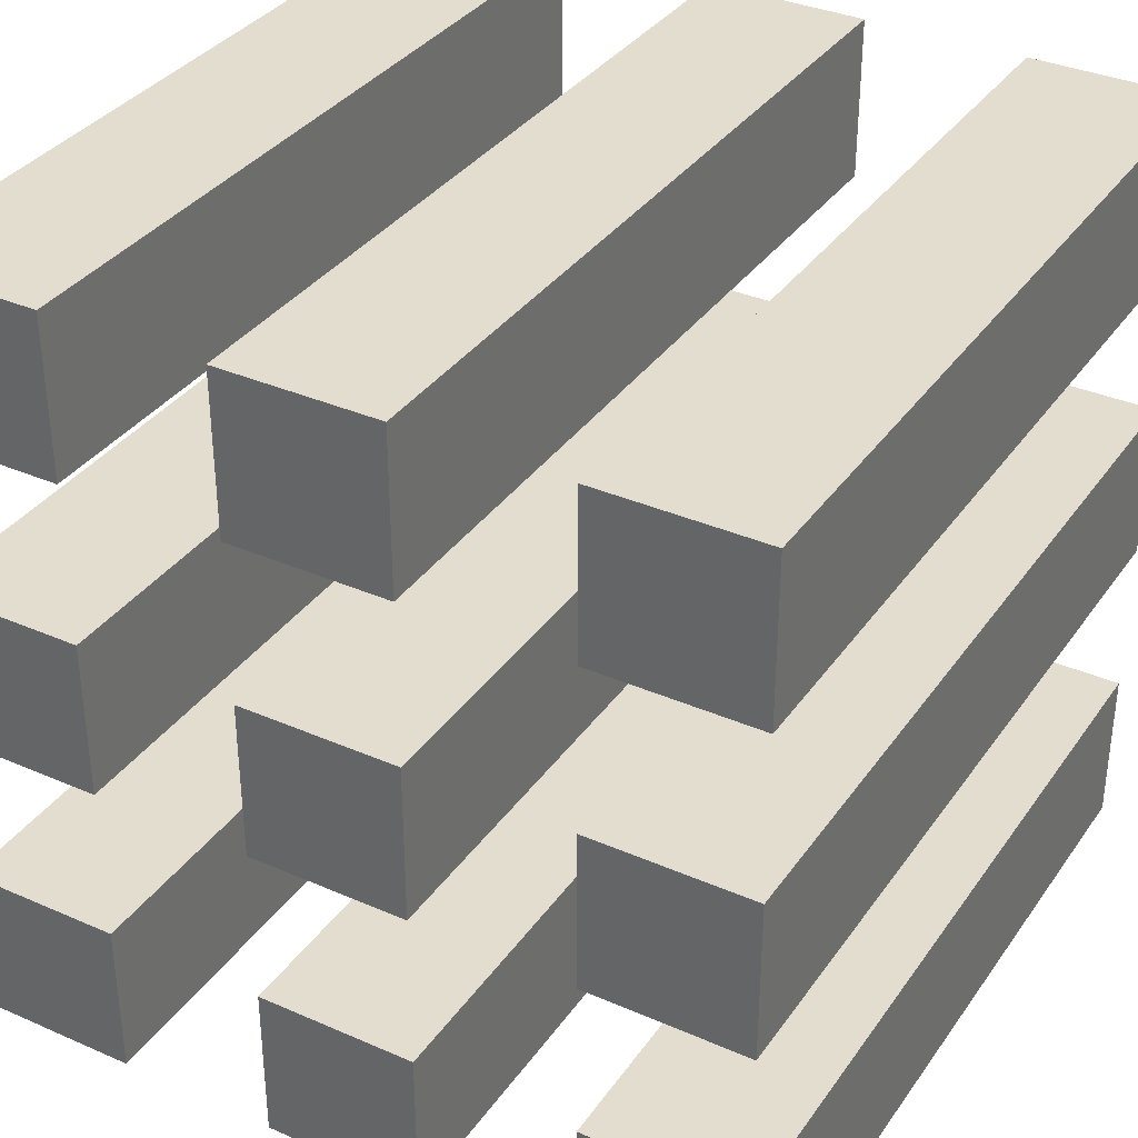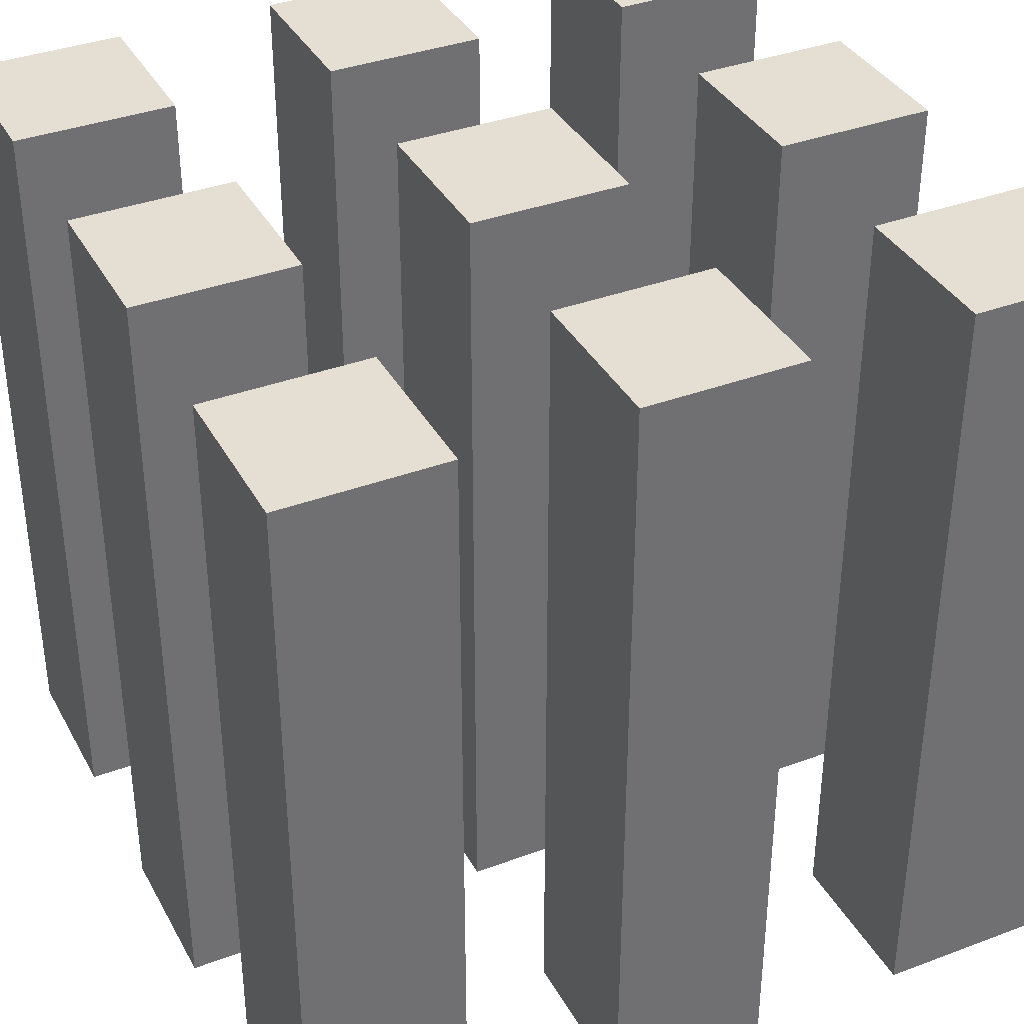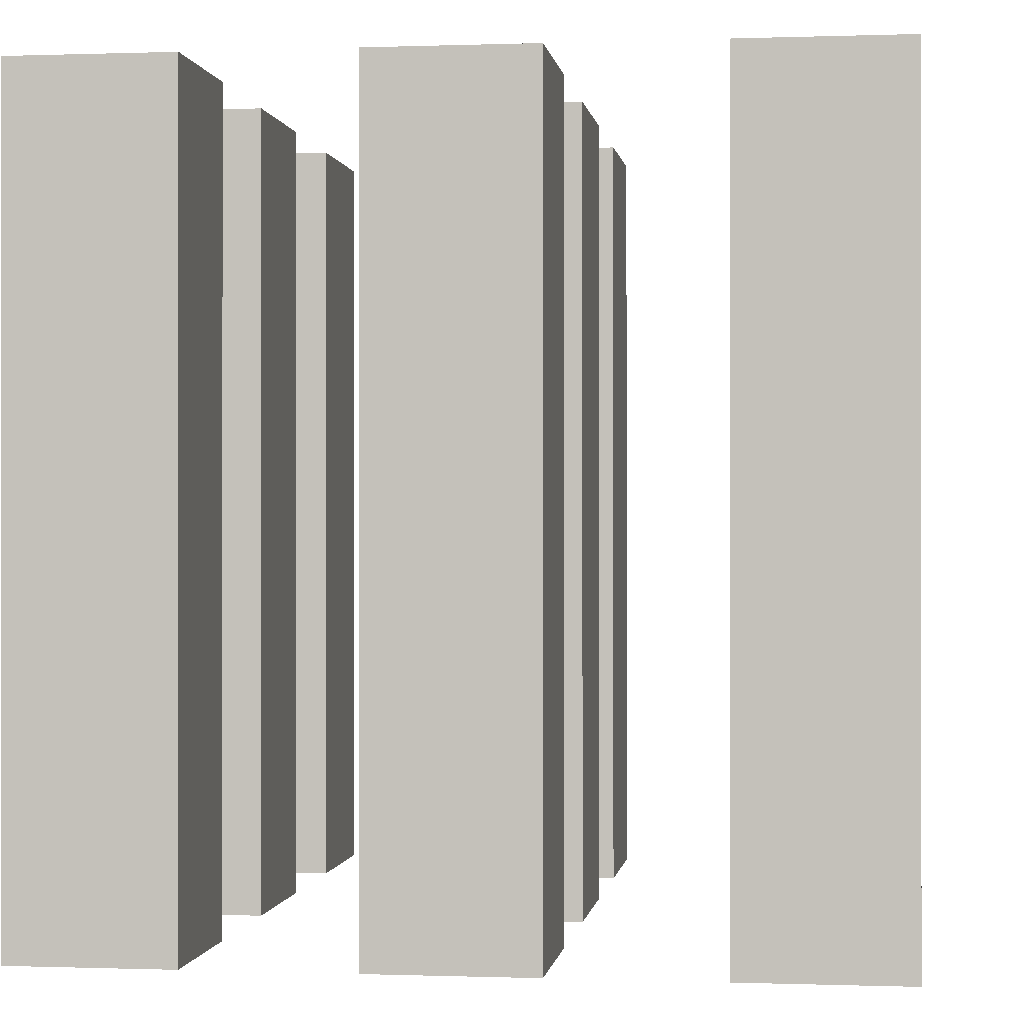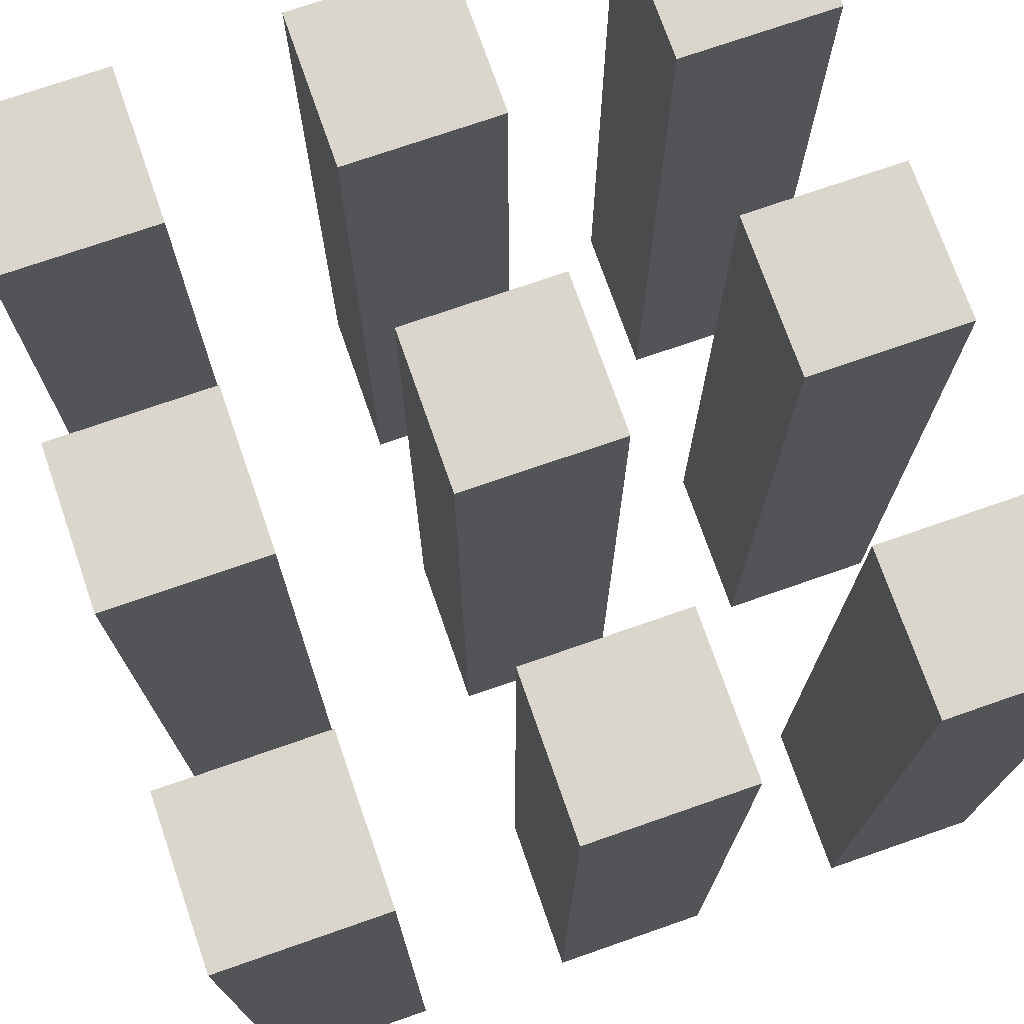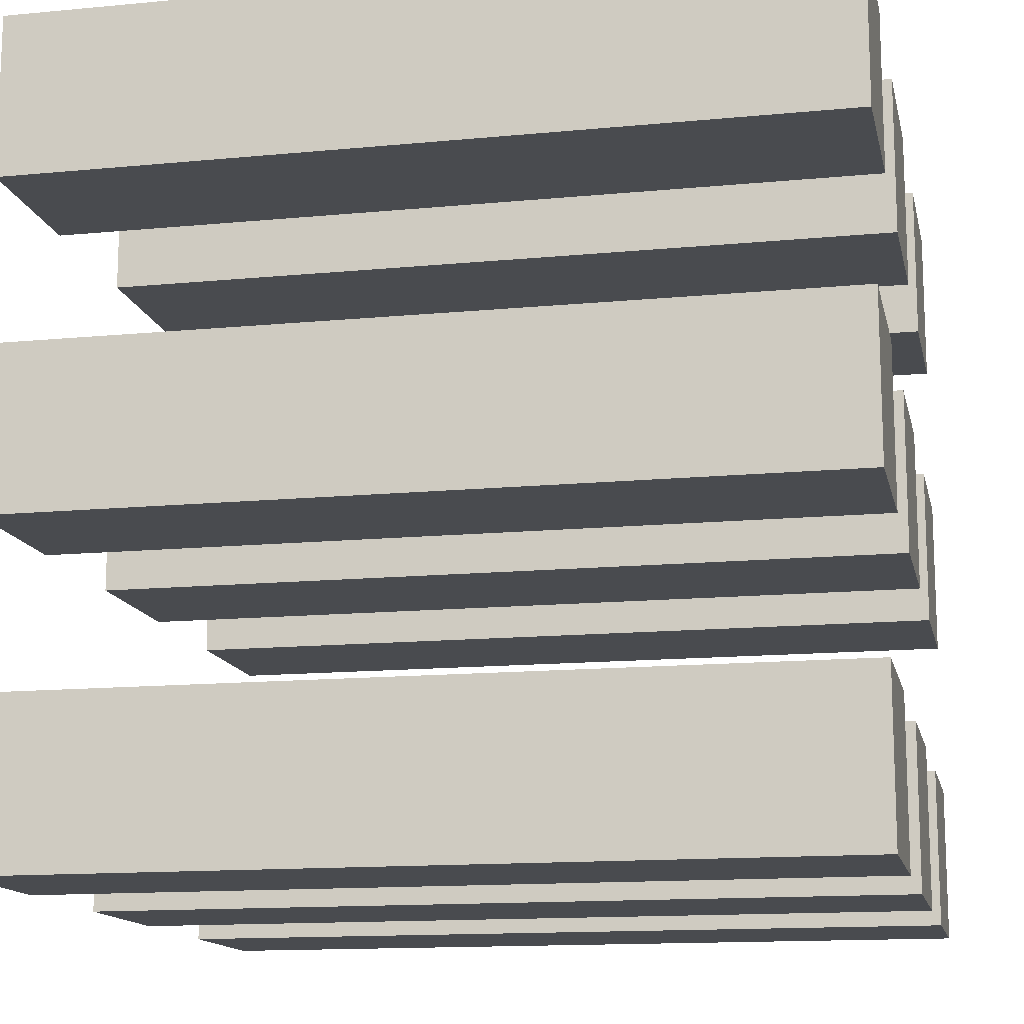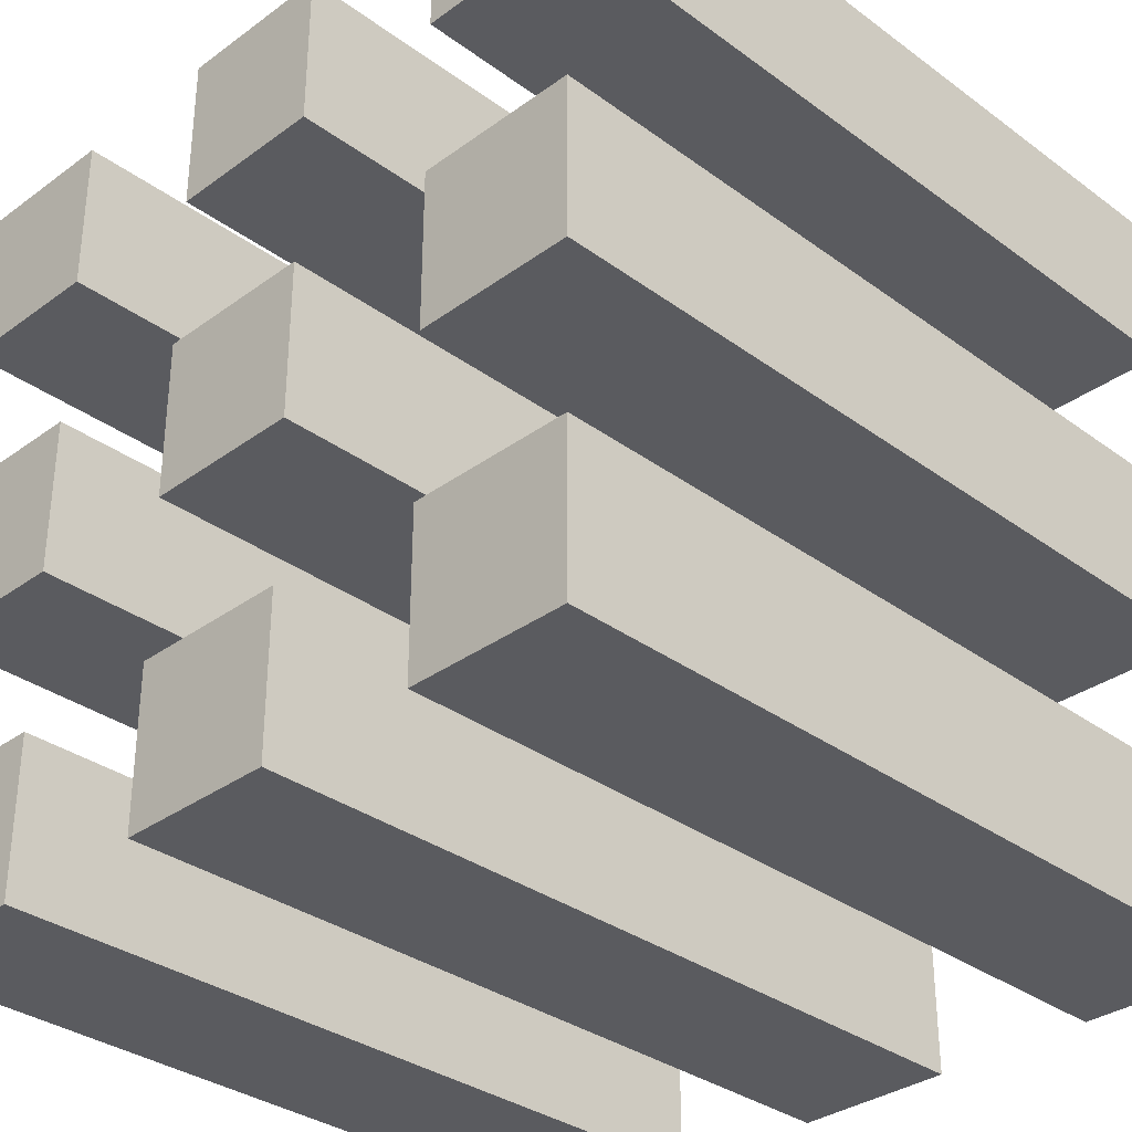
<metadata>
{"format":"obj","ext":"obj","renderer":"f3d","projection":"perspective","resolution":1024,"background":"white","views":[{"elev":35.0,"azim":30.2,"up":"+Z"},{"elev":36.9,"azim":-115.8,"up":"+Y"},{"elev":-0.2,"azim":-82.4,"up":"+Y"},{"elev":73.6,"azim":160.8,"up":"+Y"},{"elev":-14.0,"azim":-78.0,"up":"+Z"},{"elev":-33.2,"azim":44.9,"up":"+Z"}]}
</metadata>
<code>
o Cube.008_Cube.011
v -0.5 -0.5 -0.3
v -0.5 0.5 -0.3
v -0.5 -0.5 -0.5
v -0.5 0.5 -0.5
v -0.3 -0.5 -0.3
v -0.3 0.5 -0.3
v -0.3 -0.5 -0.5
v -0.3 0.5 -0.5
v 0.3 -0.5 -0.3
v 0.3 0.5 -0.3
v 0.3 -0.5 -0.5
v 0.3 0.5 -0.5
v 0.5 -0.5 -0.3
v 0.5 0.5 -0.3
v 0.5 -0.5 -0.5
v 0.5 0.5 -0.5
v 0.3 -0.5 0.5
v 0.3 0.5 0.5
v 0.3 -0.5 0.3
v 0.3 0.5 0.3
v 0.5 -0.5 0.5
v 0.5 0.5 0.5
v 0.5 -0.5 0.3
v 0.5 0.5 0.3
v -0.5 -0.5 0.5
v -0.5 0.5 0.5
v -0.5 -0.5 0.3
v -0.5 0.5 0.3
v -0.3 -0.5 0.5
v -0.3 0.5 0.5
v -0.3 -0.5 0.3
v -0.3 0.5 0.3
v -0.1 -0.5 -0.3
v -0.1 0.5 -0.3
v -0.1 -0.5 -0.5
v -0.1 0.5 -0.5
v 0.1 -0.5 -0.3
v 0.1 0.5 -0.3
v 0.1 -0.5 -0.5
v 0.1 0.5 -0.5
v -0.1 -0.5 0.5
v -0.1 0.5 0.5
v -0.1 -0.5 0.3
v -0.1 0.5 0.3
v 0.1 -0.5 0.5
v 0.1 0.5 0.5
v 0.1 -0.5 0.3
v 0.1 0.5 0.3
v -0.5 -0.5 0.1
v -0.5 0.5 0.1
v -0.5 -0.5 -0.1
v -0.5 0.5 -0.1
v -0.3 -0.5 0.1
v -0.3 0.5 0.1
v -0.3 -0.5 -0.1
v -0.3 0.5 -0.1
v 0.3 -0.5 0.1
v 0.3 0.5 0.1
v 0.3 -0.5 -0.1
v 0.3 0.5 -0.1
v 0.5 -0.5 0.1
v 0.5 0.5 0.1
v 0.5 -0.5 -0.1
v 0.5 0.5 -0.1
v -0.1 -0.5 0.1
v -0.1 0.5 0.1
v -0.1 -0.5 -0.1
v -0.1 0.5 -0.1
v 0.1 -0.5 0.1
v 0.1 0.5 0.1
v 0.1 -0.5 -0.1
v 0.1 0.5 -0.1
f 2 4 3 1
f 4 8 7 3
f 8 6 5 7
f 6 2 1 5
f 1 3 7 5
f 6 8 4 2
f 10 12 11 9
f 12 16 15 11
f 16 14 13 15
f 14 10 9 13
f 9 11 15 13
f 14 16 12 10
f 18 20 19 17
f 20 24 23 19
f 24 22 21 23
f 22 18 17 21
f 17 19 23 21
f 22 24 20 18
f 26 28 27 25
f 28 32 31 27
f 32 30 29 31
f 30 26 25 29
f 25 27 31 29
f 30 32 28 26
f 34 36 35 33
f 36 40 39 35
f 40 38 37 39
f 38 34 33 37
f 33 35 39 37
f 38 40 36 34
f 42 44 43 41
f 44 48 47 43
f 48 46 45 47
f 46 42 41 45
f 41 43 47 45
f 46 48 44 42
f 50 52 51 49
f 52 56 55 51
f 56 54 53 55
f 54 50 49 53
f 49 51 55 53
f 54 56 52 50
f 58 60 59 57
f 60 64 63 59
f 64 62 61 63
f 62 58 57 61
f 57 59 63 61
f 62 64 60 58
f 66 68 67 65
f 68 72 71 67
f 72 70 69 71
f 70 66 65 69
f 65 67 71 69
f 70 72 68 66

</code>
